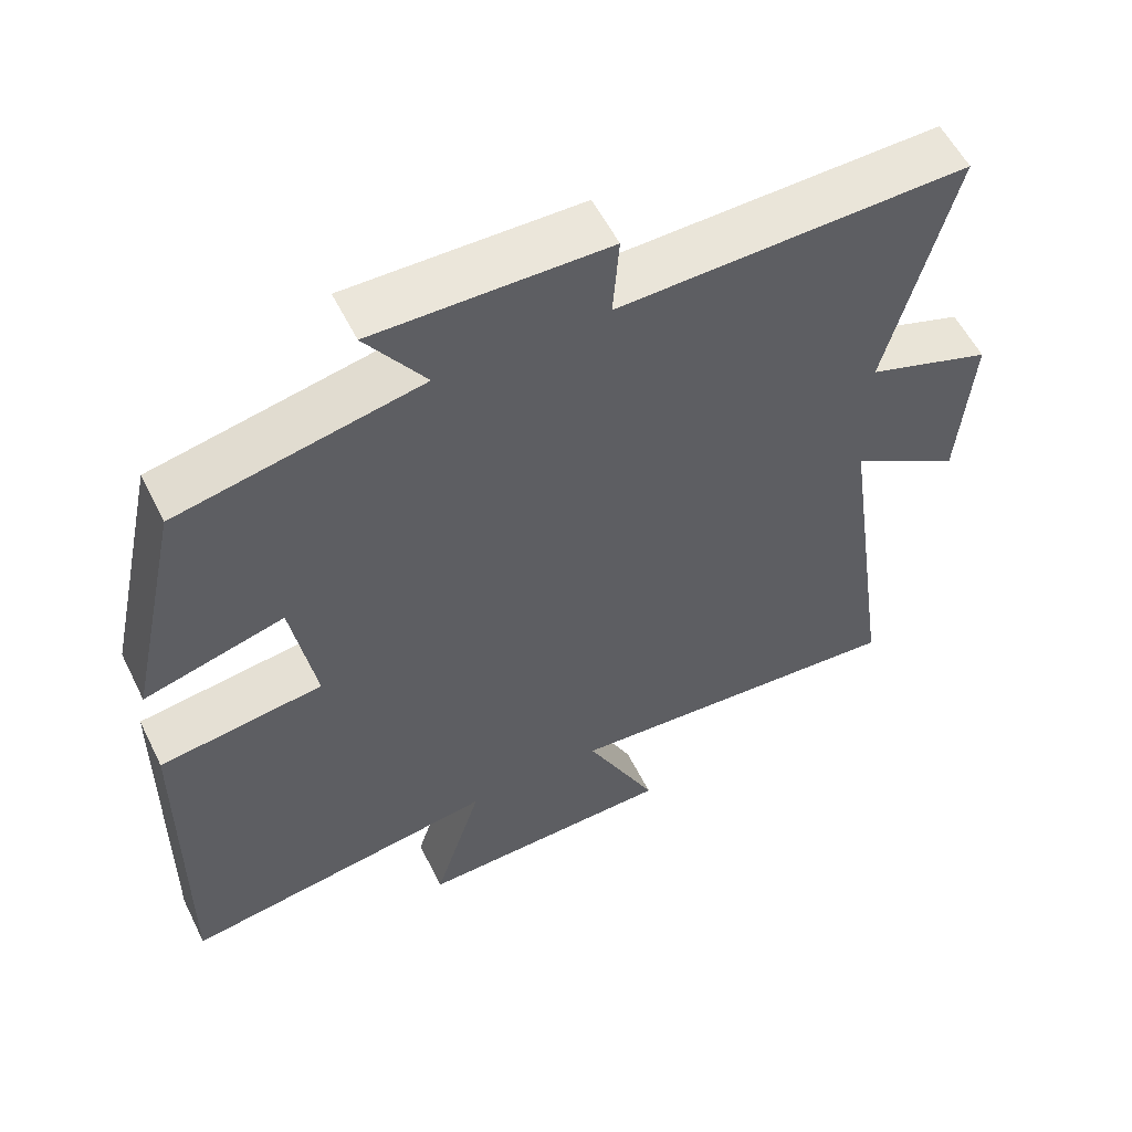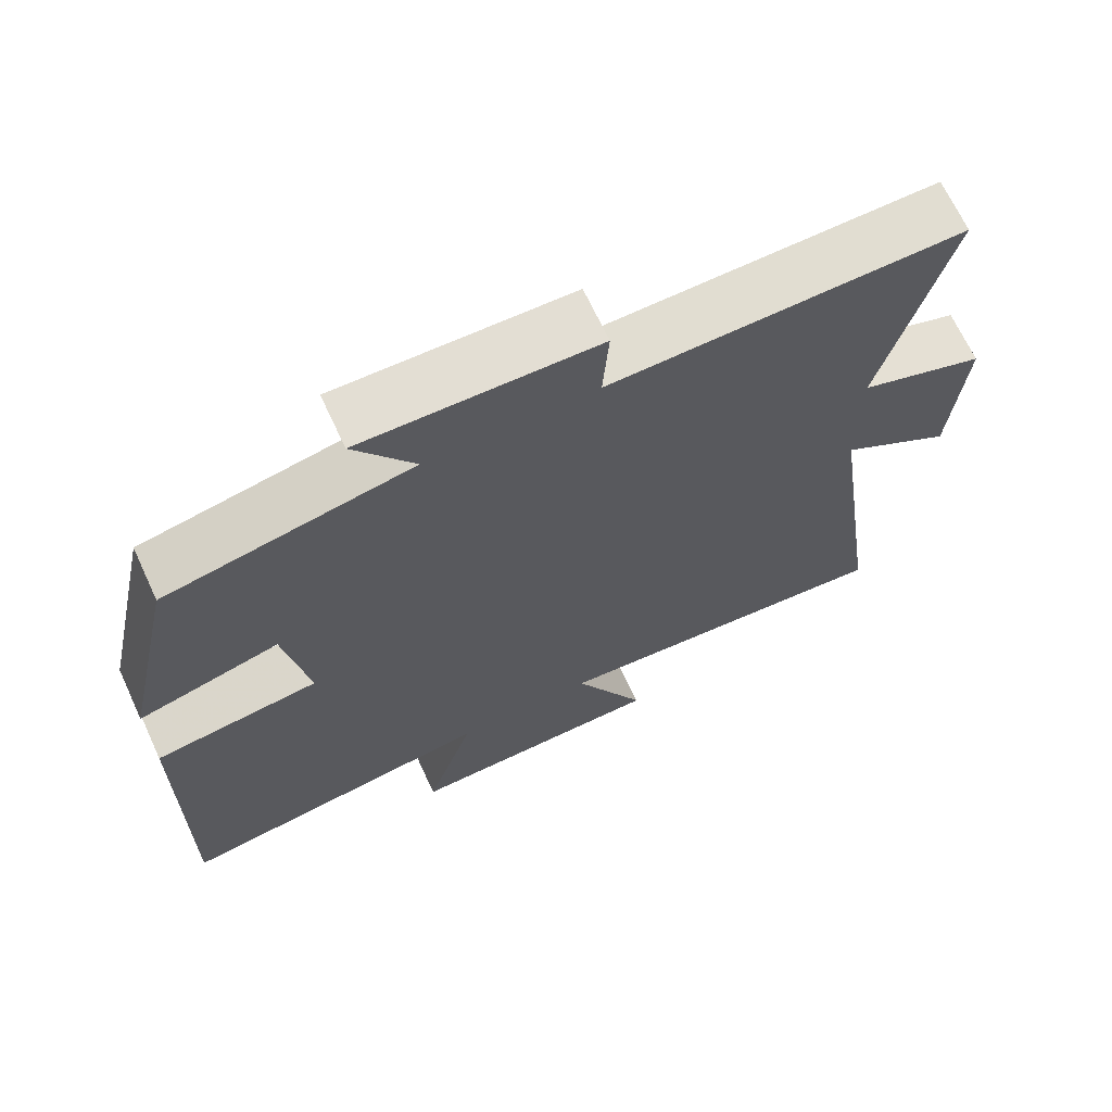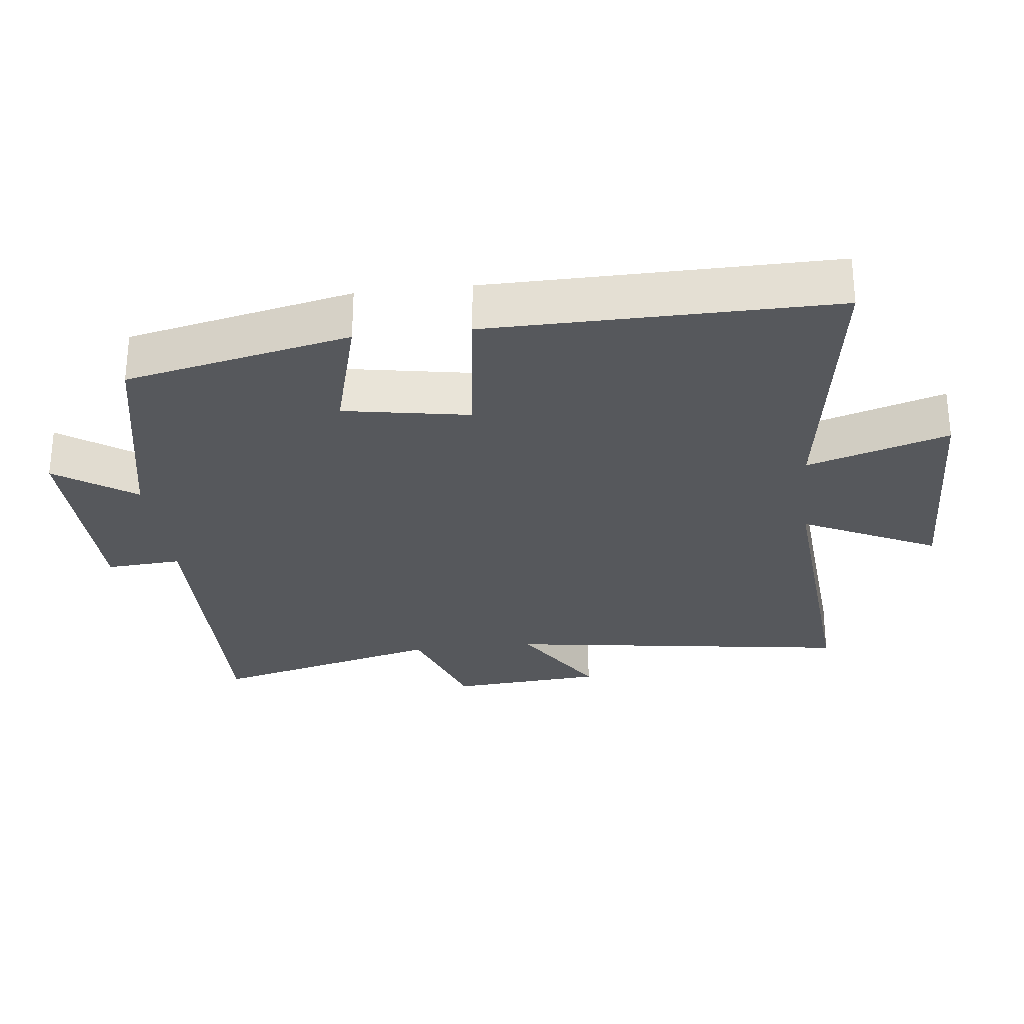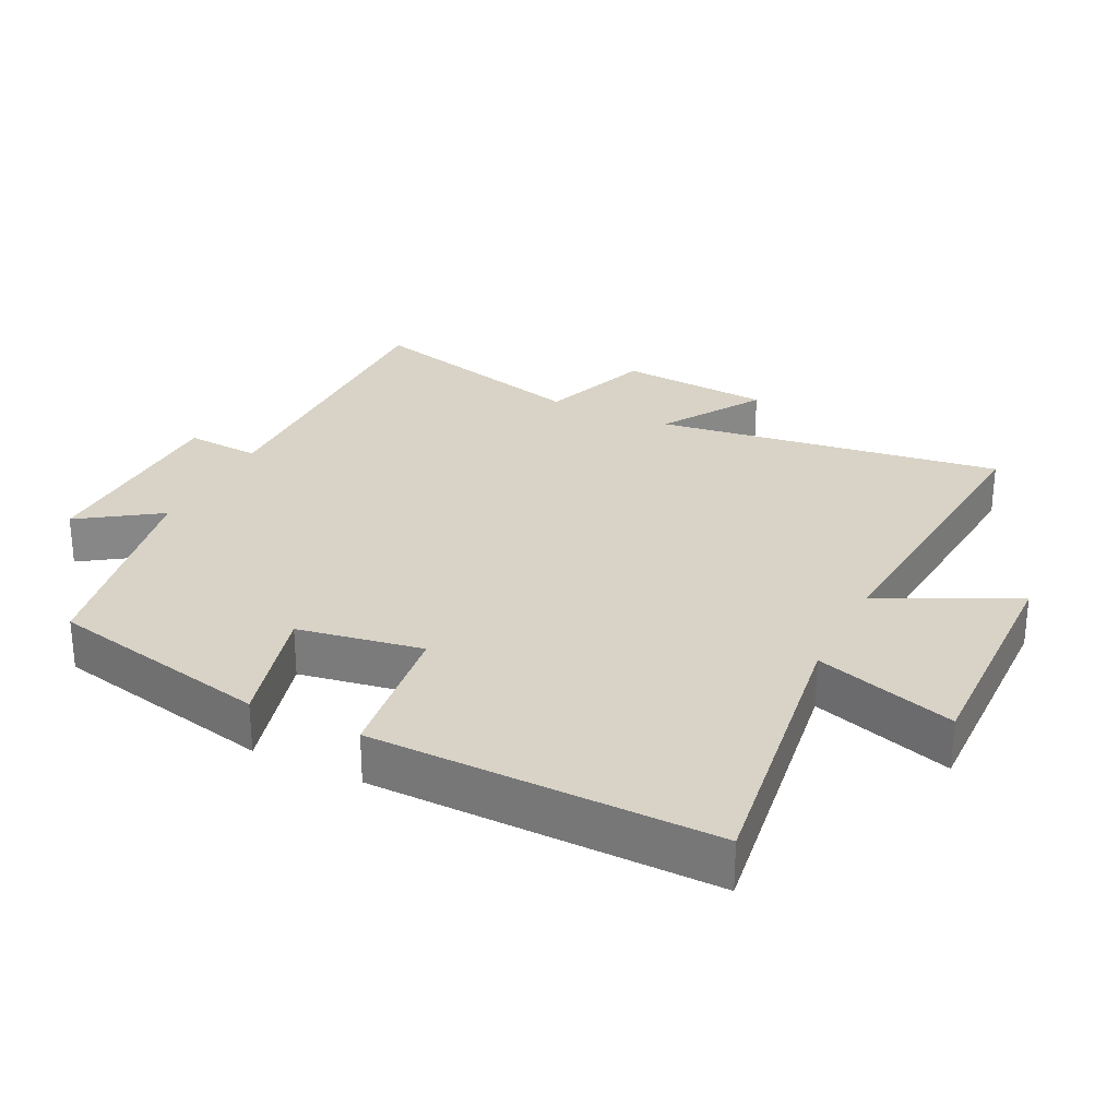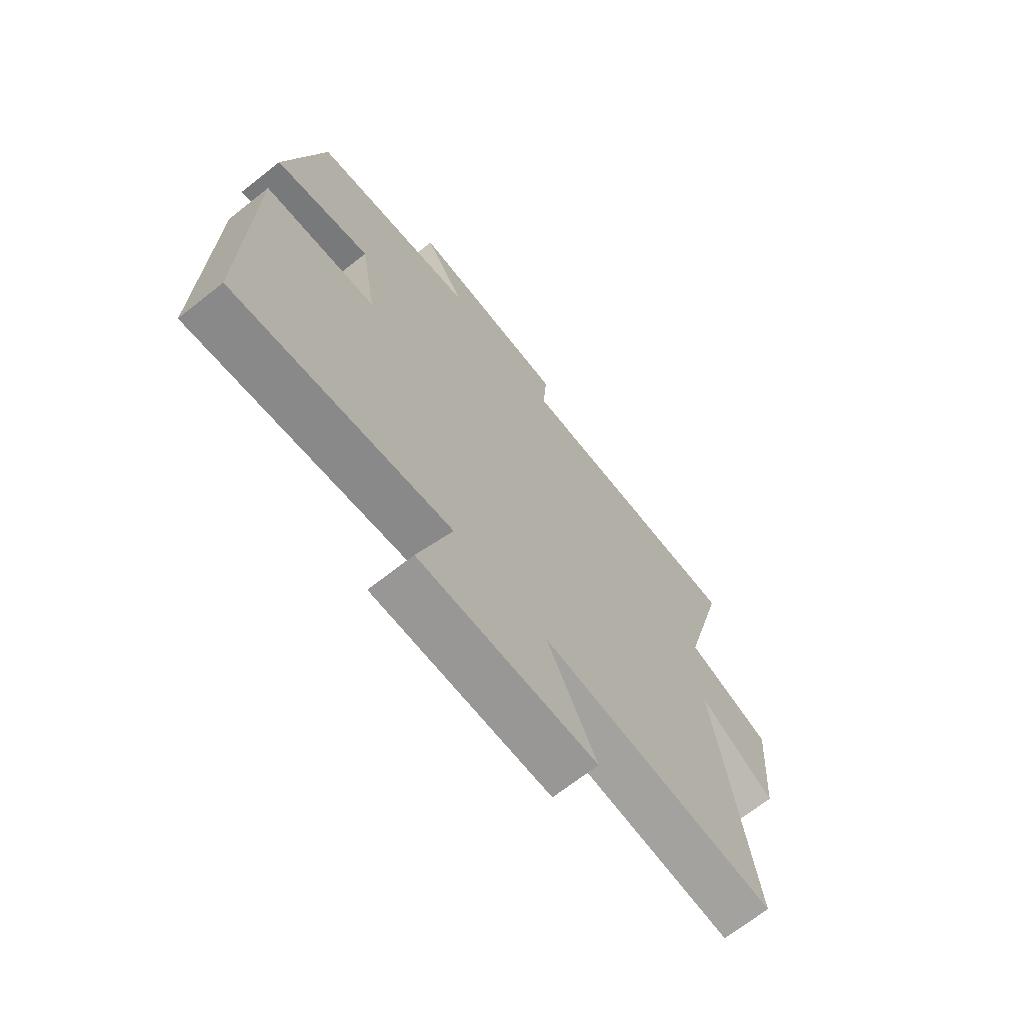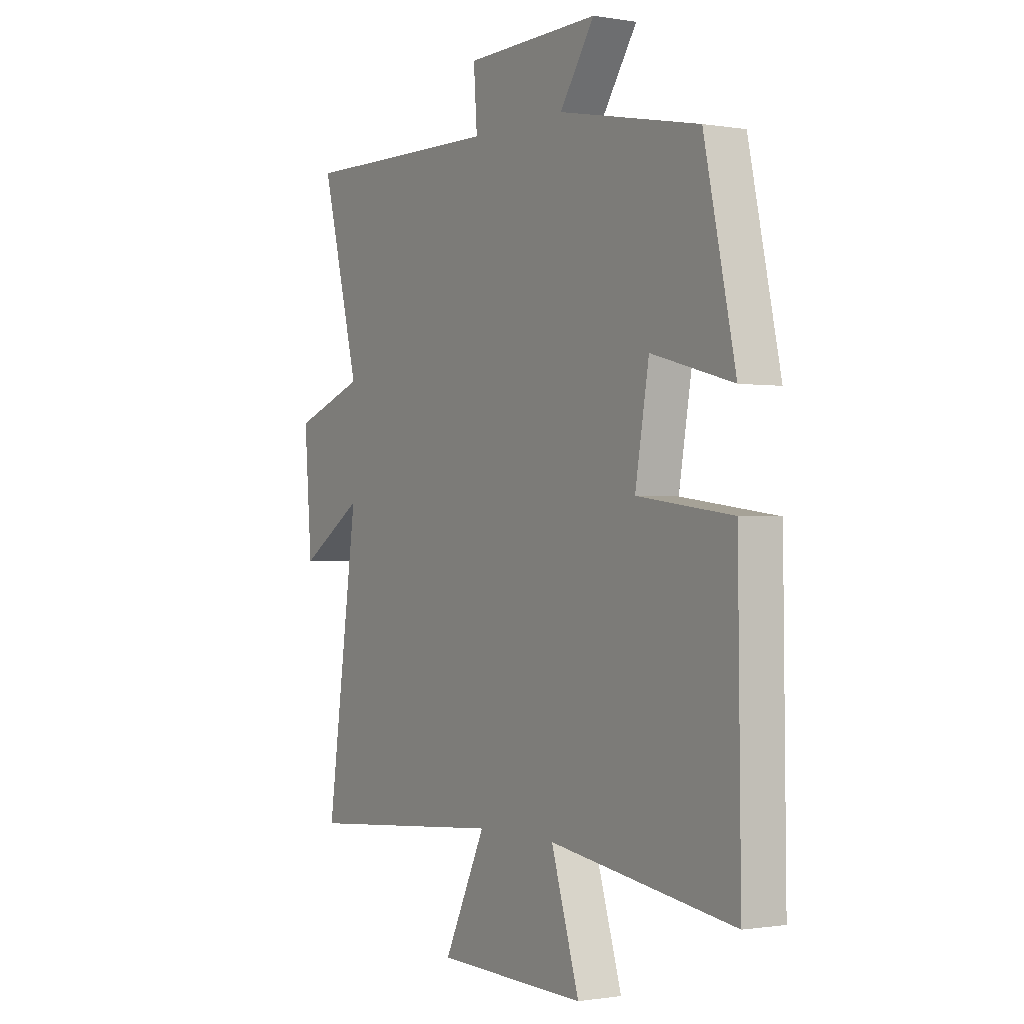
<metadata>
{"format":"obj","ext":"obj","renderer":"f3d","projection":"perspective","resolution":1024,"background":"white","views":[{"elev":56.7,"azim":153.7,"up":"+Z"},{"elev":68.1,"azim":155.1,"up":"+Z"},{"elev":-28.2,"azim":96.5,"up":"+Y"},{"elev":28.1,"azim":116.3,"up":"+Y"},{"elev":-69.2,"azim":128.3,"up":"+Z"},{"elev":-0.9,"azim":58.2,"up":"+Z"}]}
</metadata>
<code>
v -0.589 0.07 0.509
v -0.121 0.07 0.5
v -0.129 0.07 0.611
v 0.183 0.07 0.617
v 0.103 0.07 0.5
v 0.428 0.07 0.434
v 0.5 0.07 0.104
v 0.312 0.07 0.155
v 0.28 0.07 -0.029
v 0.5 0.07 -0.058
v 0.506 0.07 -0.562
v 0.08 0.07 -0.5
v 0.145 0.07 -0.707
v -0.203 0.07 -0.699
v -0.106 0.07 -0.5
v -0.573 0.07 -0.538
v -0.5 0.07 -0.025
v -0.649 0.07 -0.118
v -0.667 0.07 0.108
v -0.5 0.07 0.167
v -0.589 0 0.509
v -0.121 0 0.5
v -0.129 0 0.611
v 0.183 0 0.617
v 0.103 0 0.5
v 0.428 0 0.434
v 0.5 0 0.104
v 0.312 0 0.155
v 0.28 0 -0.029
v 0.5 0 -0.058
v 0.506 0 -0.562
v 0.08 0 -0.5
v 0.145 0 -0.707
v -0.203 0 -0.699
v -0.106 0 -0.5
v -0.573 0 -0.538
v -0.5 0 -0.025
v -0.649 0 -0.118
v -0.667 0 0.108
v -0.5 0 0.167
f 17 18 19 20
f 15 16 17
f 15 17 20
f 12 13 14 15
f 20 1 2
f 15 20 2
f 12 15 2
f 9 10 11 12
f 12 2 3
f 9 12 3
f 8 9 3
f 5 6 7 8
f 3 4 5
f 3 5 8
f 40 39 38 37
f 37 36 35
f 40 37 35
f 35 34 33 32
f 22 21 40
f 22 40 35
f 22 35 32
f 32 31 30 29
f 23 22 32
f 23 32 29
f 23 29 28
f 28 27 26 25
f 25 24 23
f 28 25 23
f 1 21 22 2
f 2 22 23 3
f 3 23 24 4
f 4 24 25 5
f 5 25 26 6
f 6 26 27 7
f 7 27 28 8
f 8 28 29 9
f 9 29 30 10
f 10 30 31 11
f 11 31 32 12
f 12 32 33 13
f 13 33 34 14
f 14 34 35 15
f 15 35 36 16
f 16 36 37 17
f 17 37 38 18
f 18 38 39 19
f 19 39 40 20
f 20 40 21 1

</code>
